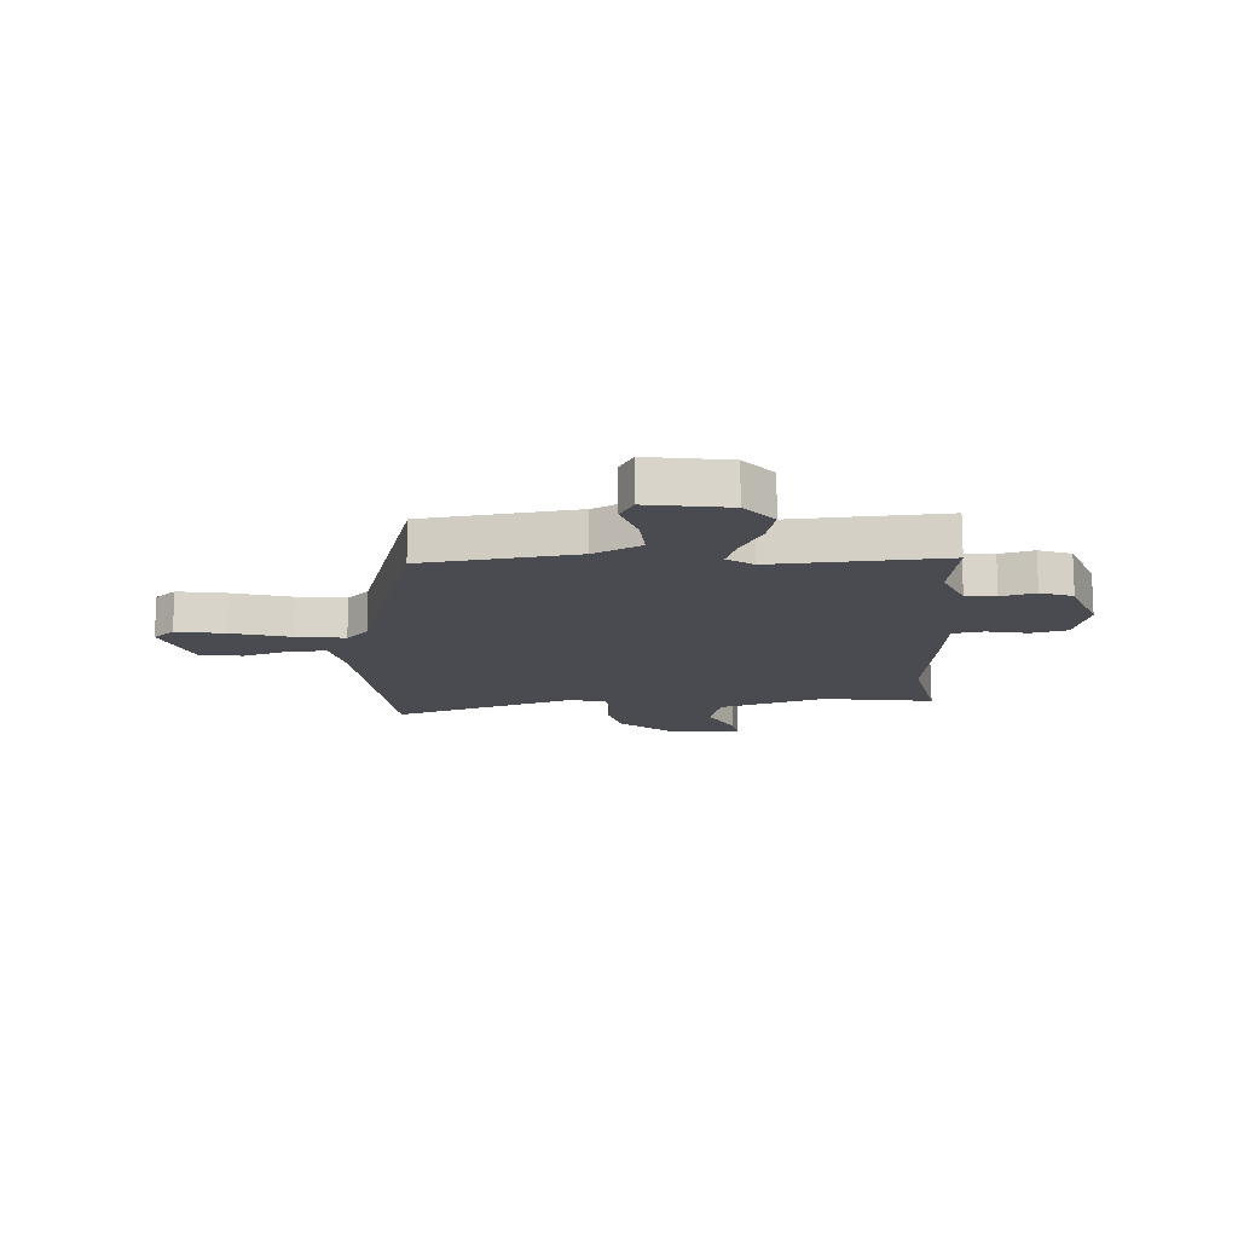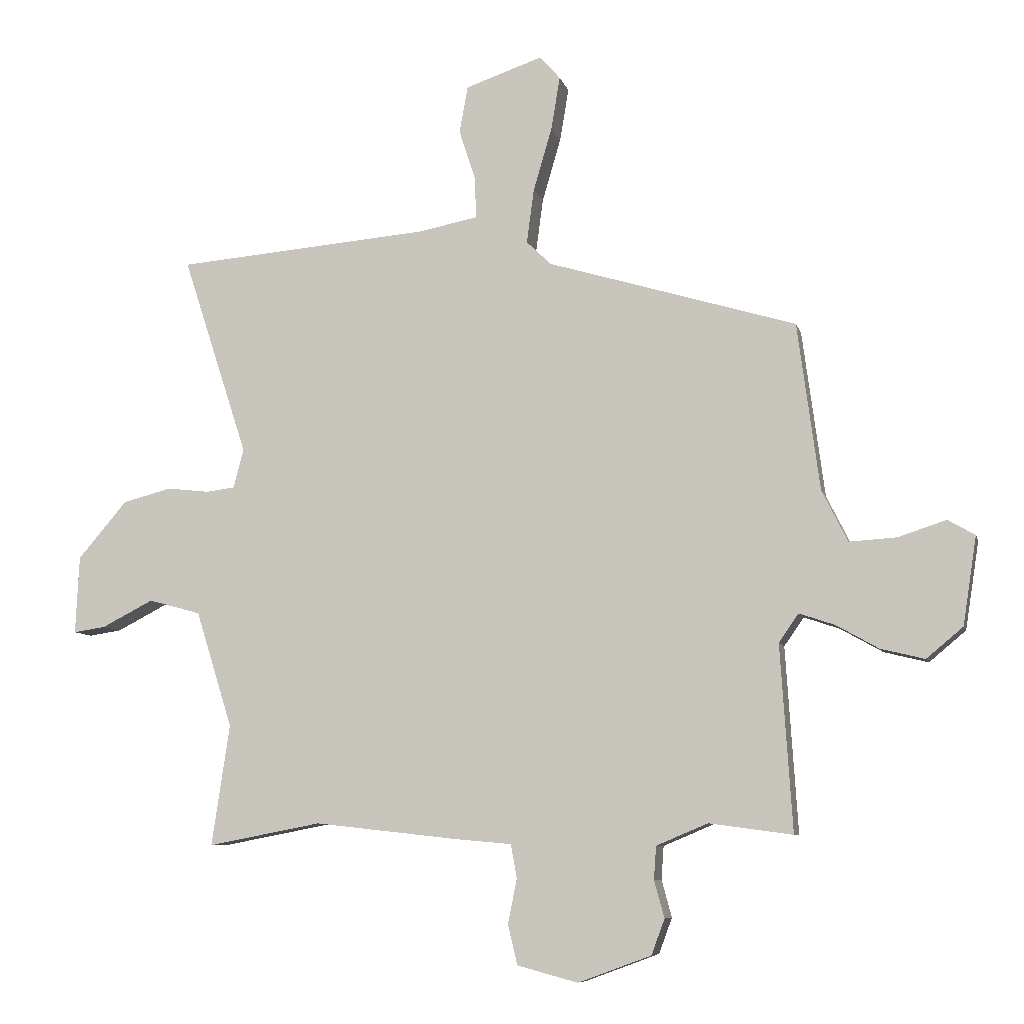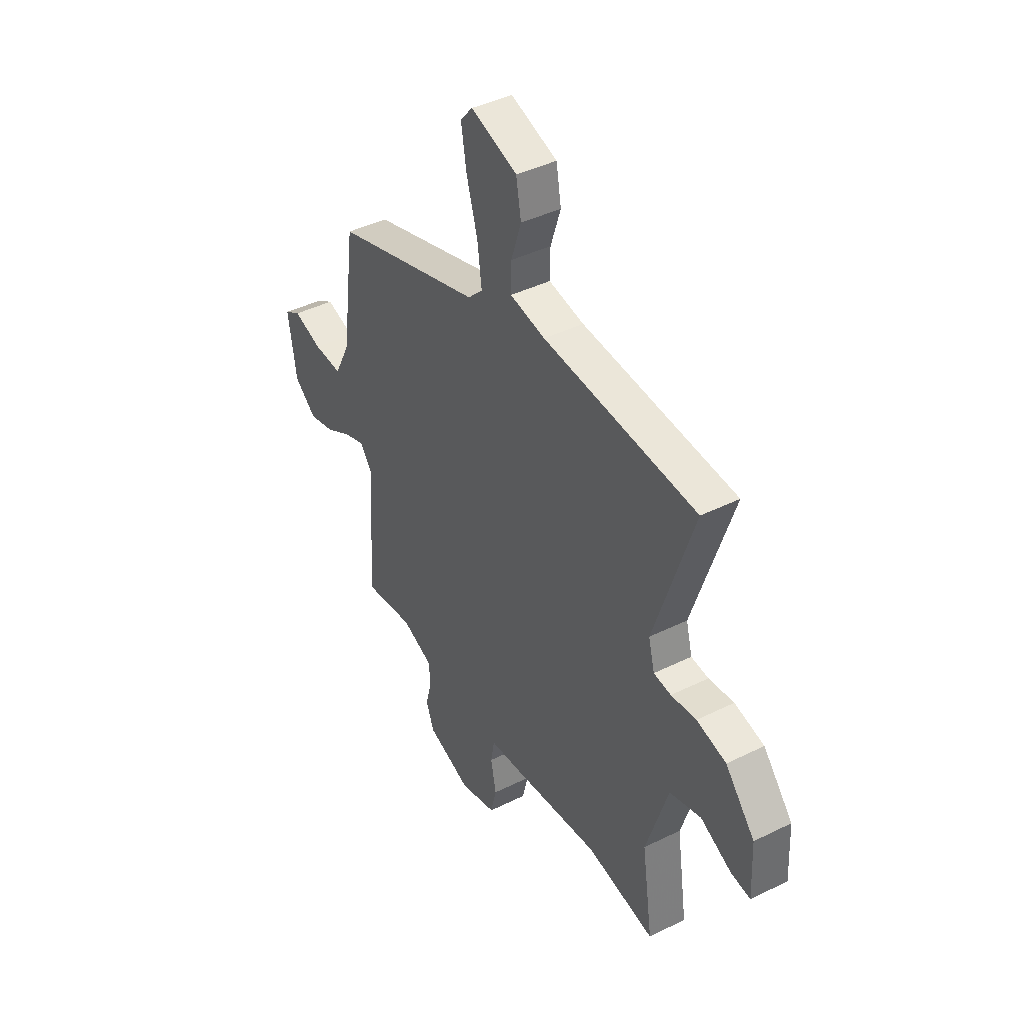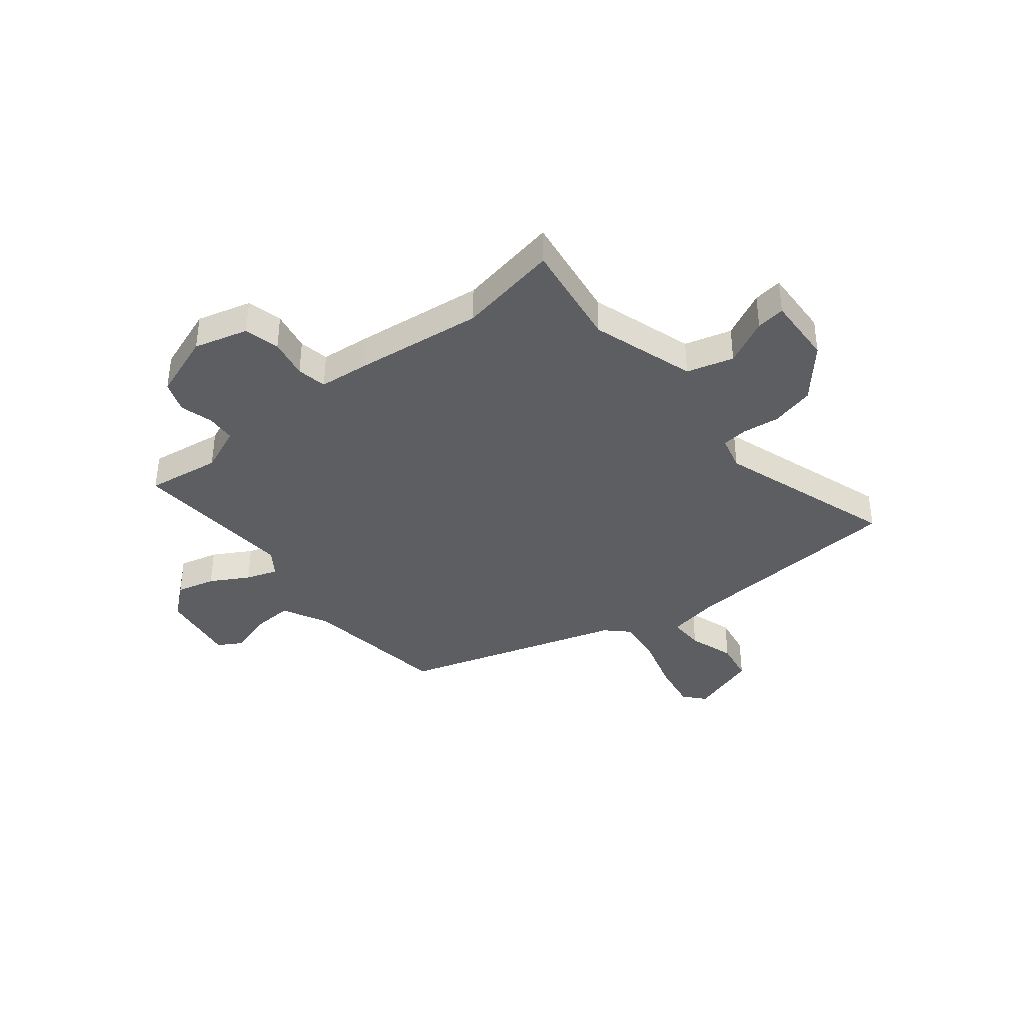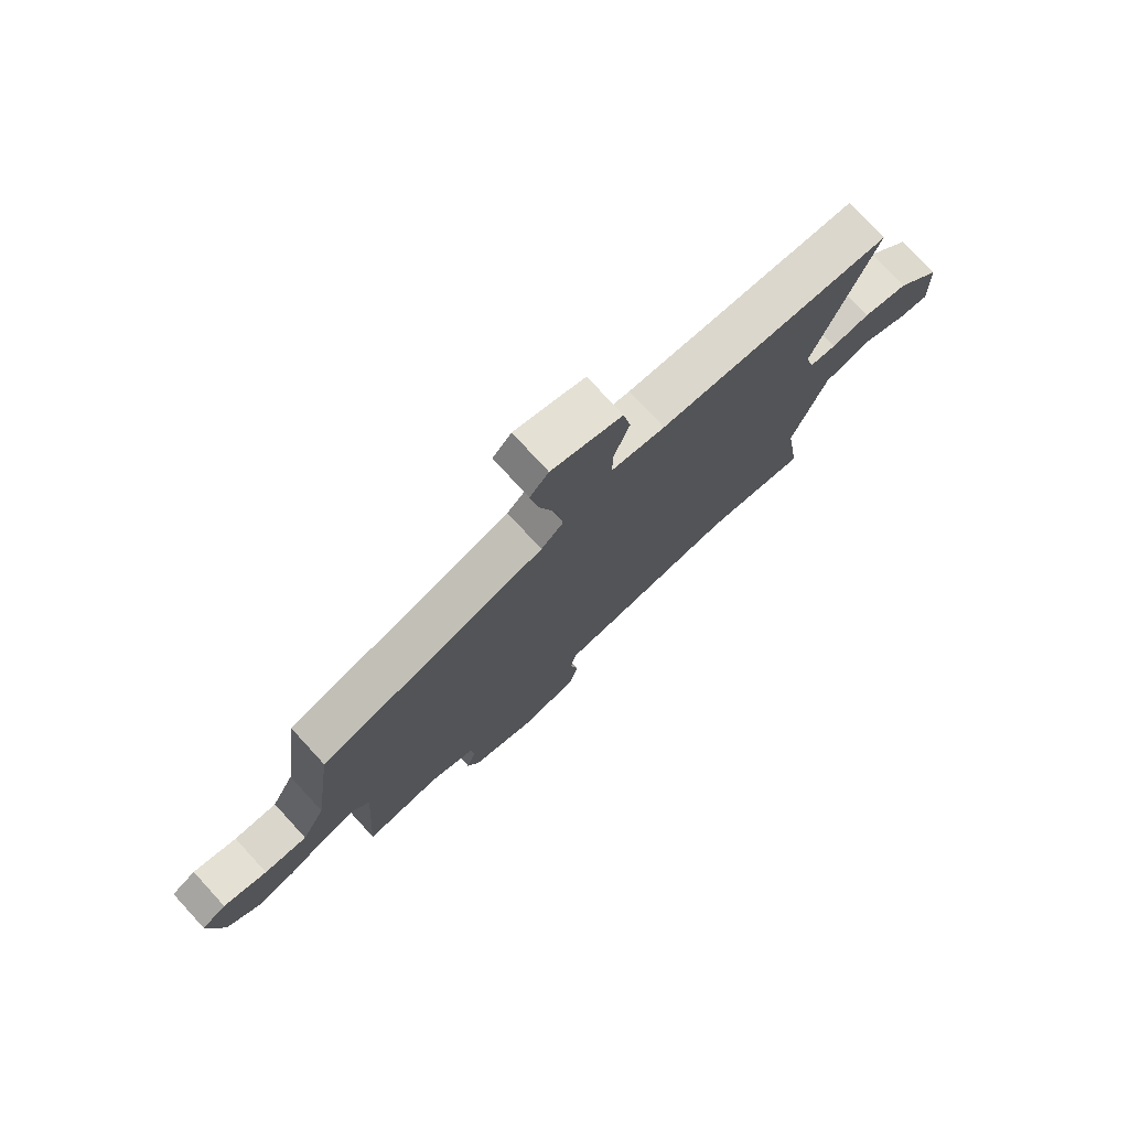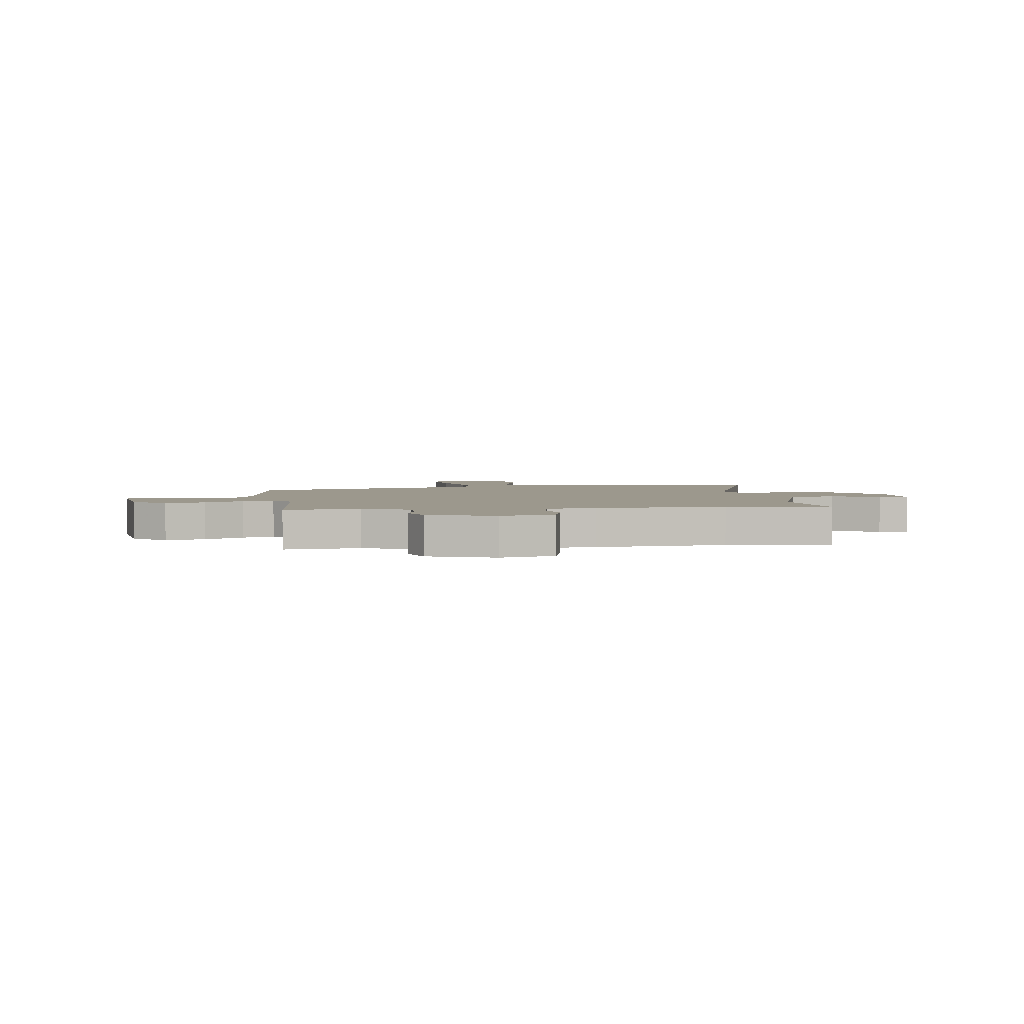
<metadata>
{"format":"obj","ext":"obj","renderer":"f3d","projection":"perspective","resolution":1024,"background":"white","views":[{"elev":-14.4,"azim":93.3,"up":"+Y"},{"elev":-7.9,"azim":13.5,"up":"+Z"},{"elev":41.8,"azim":-120.9,"up":"+Z"},{"elev":-38.1,"azim":-141.4,"up":"+Y"},{"elev":76.7,"azim":137.4,"up":"+Z"},{"elev":3.0,"azim":173.0,"up":"+Y"}]}
</metadata>
<code>
v -0.313 0.07 -0.464
v -0.502 0.07 -0.5
v -0.472 0.07 -0.298
v -0.533 0.07 -0.104
v -0.62 0.07 -0.08
v -0.706 0.07 -0.124
v -0.76 0.07 -0.132
v -0.754 0.07 -0.002
v -0.672 0.07 0.094
v -0.59 0.07 0.115
v -0.52 0.07 0.107
v -0.472 0.07 0.113
v -0.455 0.07 0.178
v -0.564 0.07 0.512
v -0.139 0.07 0.547
v -0.041 0.07 0.566
v -0.042 0.07 0.633
v -0.07 0.07 0.719
v -0.056 0.07 0.797
v 0.073 0.07 0.841
v 0.107 0.07 0.802
v 0.092 0.07 0.713
v 0.061 0.07 0.607
v 0.049 0.07 0.517
v 0.09 0.07 0.477
v 0.505 0.07 0.352
v 0.542 0.07 0.073
v 0.585 0.07 -0.013
v 0.664 0.07 -0.008
v 0.744 0.07 0.018
v 0.789 0.07 -0.008
v 0.766 0.07 -0.155
v 0.705 0.07 -0.206
v 0.632 0.07 -0.188
v 0.561 0.07 -0.148
v 0.502 0.07 -0.128
v 0.469 0.07 -0.175
v 0.489 0.07 -0.485
v 0.35 0.07 -0.466
v 0.264 0.07 -0.502
v 0.26 0.07 -0.557
v 0.277 0.07 -0.619
v 0.255 0.07 -0.678
v 0.133 0.07 -0.723
v 0.032 0.07 -0.696
v 0.016 0.07 -0.63
v 0.031 0.07 -0.555
v 0.021 0.07 -0.499
v -0.07 0.07 -0.491
v -0.313 0 -0.464
v -0.502 0 -0.5
v -0.472 0 -0.298
v -0.533 0 -0.104
v -0.62 0 -0.08
v -0.706 0 -0.124
v -0.76 0 -0.132
v -0.754 0 -0.002
v -0.672 0 0.094
v -0.59 0 0.115
v -0.52 0 0.107
v -0.472 0 0.113
v -0.455 0 0.178
v -0.564 0 0.512
v -0.139 0 0.547
v -0.041 0 0.566
v -0.042 0 0.633
v -0.07 0 0.719
v -0.056 0 0.797
v 0.073 0 0.841
v 0.107 0 0.802
v 0.092 0 0.713
v 0.061 0 0.607
v 0.049 0 0.517
v 0.09 0 0.477
v 0.505 0 0.352
v 0.542 0 0.073
v 0.585 0 -0.013
v 0.664 0 -0.008
v 0.744 0 0.018
v 0.789 0 -0.008
v 0.766 0 -0.155
v 0.705 0 -0.206
v 0.632 0 -0.188
v 0.561 0 -0.148
v 0.502 0 -0.128
v 0.469 0 -0.175
v 0.489 0 -0.485
v 0.35 0 -0.466
v 0.264 0 -0.502
v 0.26 0 -0.557
v 0.277 0 -0.619
v 0.255 0 -0.678
v 0.133 0 -0.723
v 0.032 0 -0.696
v 0.016 0 -0.63
v 0.031 0 -0.555
v 0.021 0 -0.499
v -0.07 0 -0.491
f 48 49 1
f 44 45 46 47
f 44 47 48
f 41 42 43 44
f 40 41 44 48
f 39 40 48 1
f 37 38 39
f 32 33 34 35
f 32 35 36
f 29 30 31 32
f 28 29 32 36
f 27 28 36
f 25 26 27 36
f 24 25 36 37
f 20 21 22 23
f 20 23 24
f 17 18 19 20
f 16 17 20 24
f 15 16 24 37
f 13 14 15 37
f 8 9 10 11
f 8 11 12
f 5 6 7 8
f 4 5 8 12
f 3 4 12
f 1 2 3
f 12 13 37 39
f 1 3 12 39
f 50 98 97
f 96 95 94 93
f 97 96 93
f 93 92 91 90
f 97 93 90 89
f 50 97 89 88
f 88 87 86
f 84 83 82 81
f 85 84 81
f 81 80 79 78
f 85 81 78 77
f 85 77 76
f 85 76 75 74
f 86 85 74 73
f 72 71 70 69
f 73 72 69
f 69 68 67 66
f 73 69 66 65
f 86 73 65 64
f 86 64 63 62
f 60 59 58 57
f 61 60 57
f 57 56 55 54
f 61 57 54 53
f 61 53 52
f 52 51 50
f 88 86 62 61
f 88 61 52 50
f 1 50 51 2
f 2 51 52 3
f 3 52 53 4
f 4 53 54 5
f 5 54 55 6
f 6 55 56 7
f 7 56 57 8
f 8 57 58 9
f 9 58 59 10
f 10 59 60 11
f 11 60 61 12
f 12 61 62 13
f 13 62 63 14
f 14 63 64 15
f 15 64 65 16
f 16 65 66 17
f 17 66 67 18
f 18 67 68 19
f 19 68 69 20
f 20 69 70 21
f 21 70 71 22
f 22 71 72 23
f 23 72 73 24
f 24 73 74 25
f 25 74 75 26
f 26 75 76 27
f 27 76 77 28
f 28 77 78 29
f 29 78 79 30
f 30 79 80 31
f 31 80 81 32
f 32 81 82 33
f 33 82 83 34
f 34 83 84 35
f 35 84 85 36
f 36 85 86 37
f 37 86 87 38
f 38 87 88 39
f 39 88 89 40
f 40 89 90 41
f 41 90 91 42
f 42 91 92 43
f 43 92 93 44
f 44 93 94 45
f 45 94 95 46
f 46 95 96 47
f 47 96 97 48
f 48 97 98 49
f 49 98 50 1

</code>
